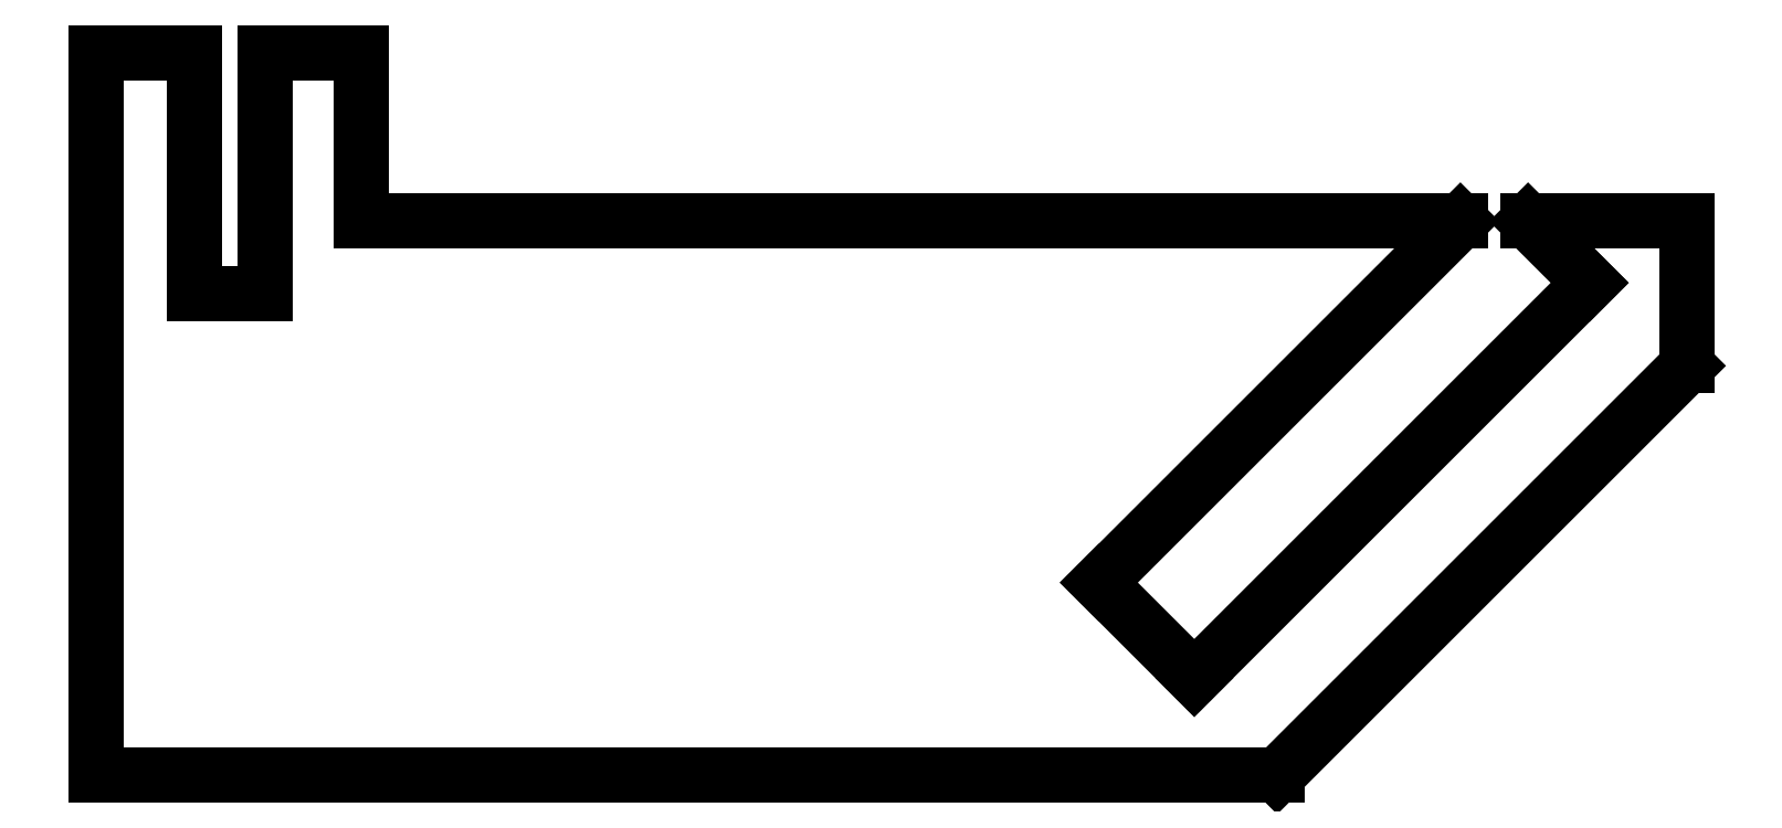
<metadata>
{"format":"dxf","ext":"dxf","renderer":"ezdxf+matplotlib","layout":"modelspace","background":"white","min_lineweight":24,"dpi":150}
</metadata>
<code>
0
SECTION
2
ENTITIES
0
LINE
8
0
10
1.5
11
1.5
20
0
21
15
0
LINE
8
0
10
1.5
11
3.55
20
15
21
15
0
LINE
8
0
10
3.55
11
3.55
20
15
21
10
0
LINE
8
0
10
3.55
11
5
20
10
21
10
0
LINE
8
0
10
5
11
5
20
10
21
15
0
LINE
8
0
10
5
11
7
20
15
21
15
0
LINE
8
0
10
7
11
7
20
15
21
11.5
0
LINE
8
0
10
7
11
29.8
20
11.5
21
11.5
0
LINE
8
0
10
29.8
11
22.3
20
11.5
21
4
0
LINE
8
0
10
22.3
11
24.28
20
4
21
2.02
0
LINE
8
0
10
24.28
11
32.48
20
2.02
21
10.22
0
LINE
8
0
10
32.48
11
31.2
20
10.22
21
11.5
0
LINE
8
0
10
31.2
11
34.5
20
11.5
21
11.5
0
LINE
8
0
10
34.5
11
34.5
20
11.5
21
8.5
0
LINE
8
0
10
34.5
11
26
20
8.5
21
0
0
LINE
8
0
10
26
11
1.5
20
0
21
0
0
ENDSEC
0
EOF

</code>
